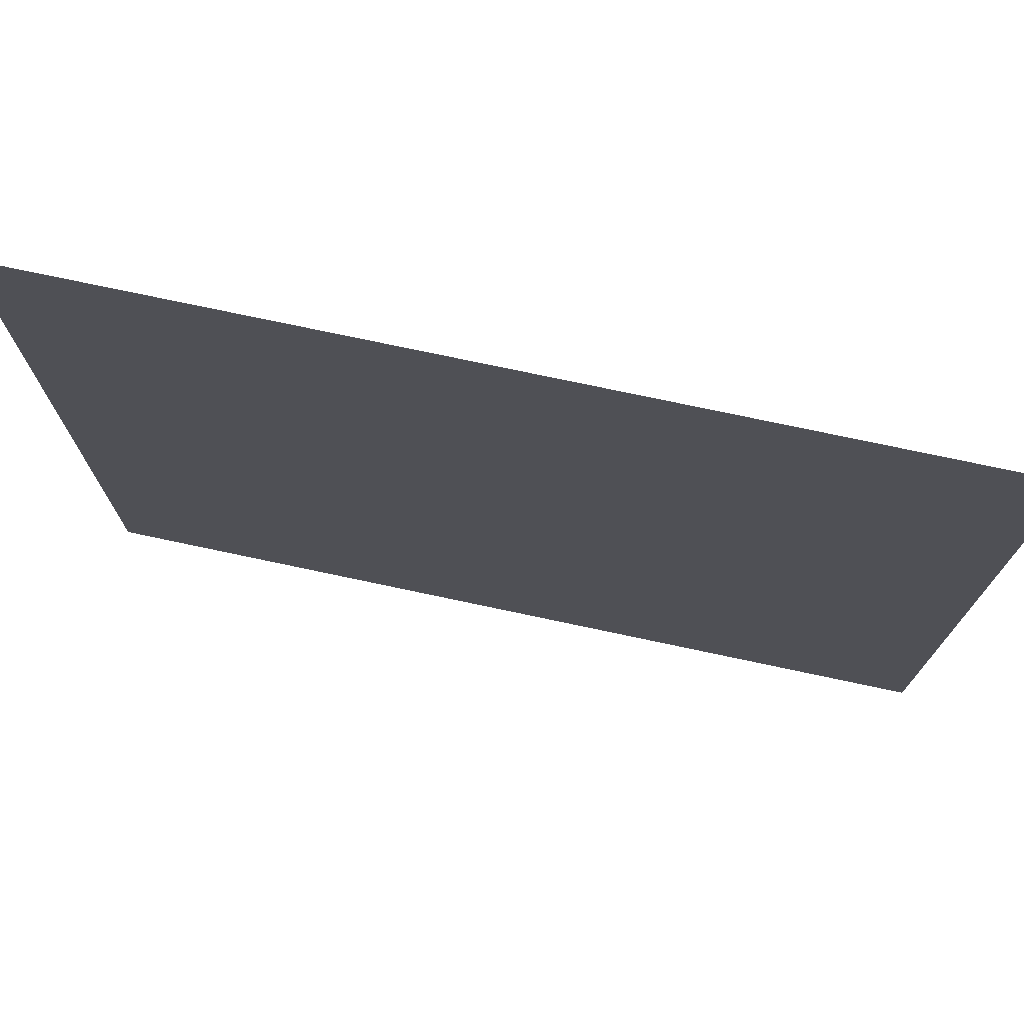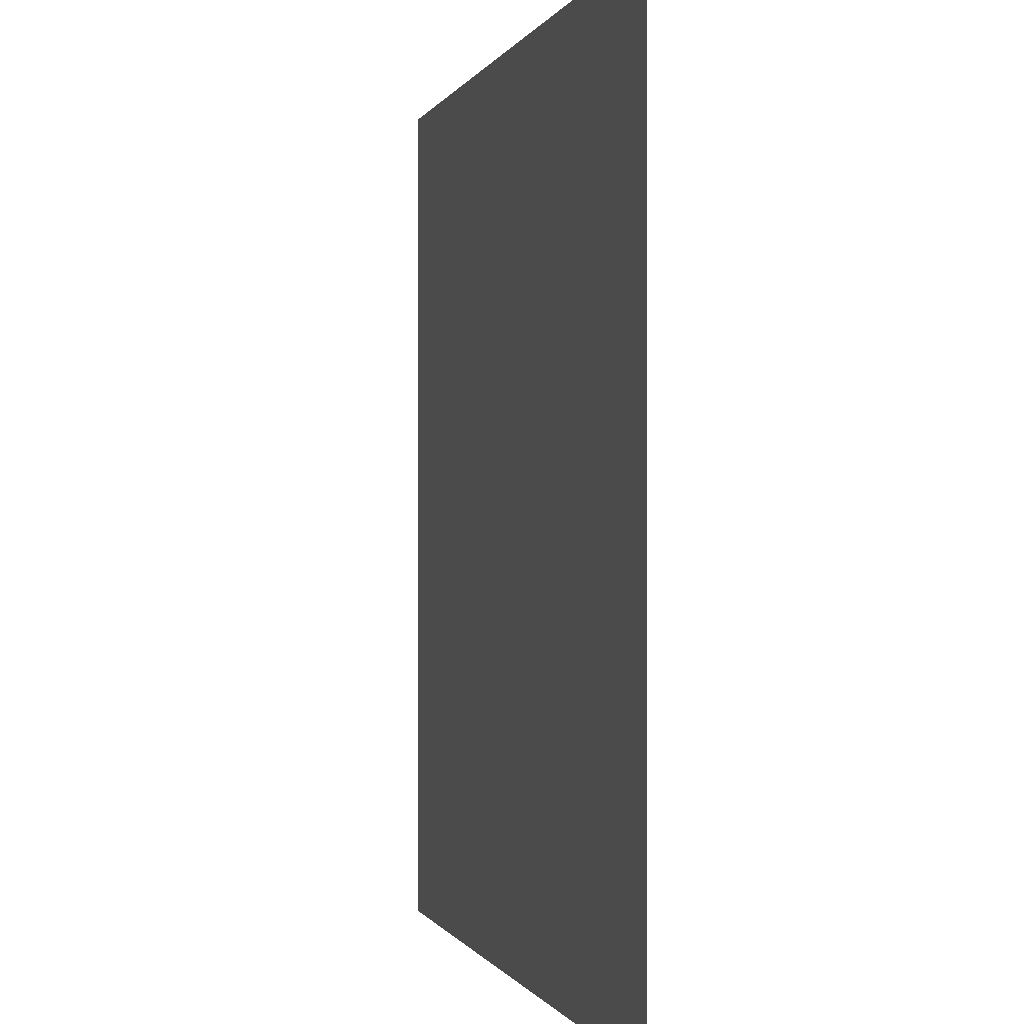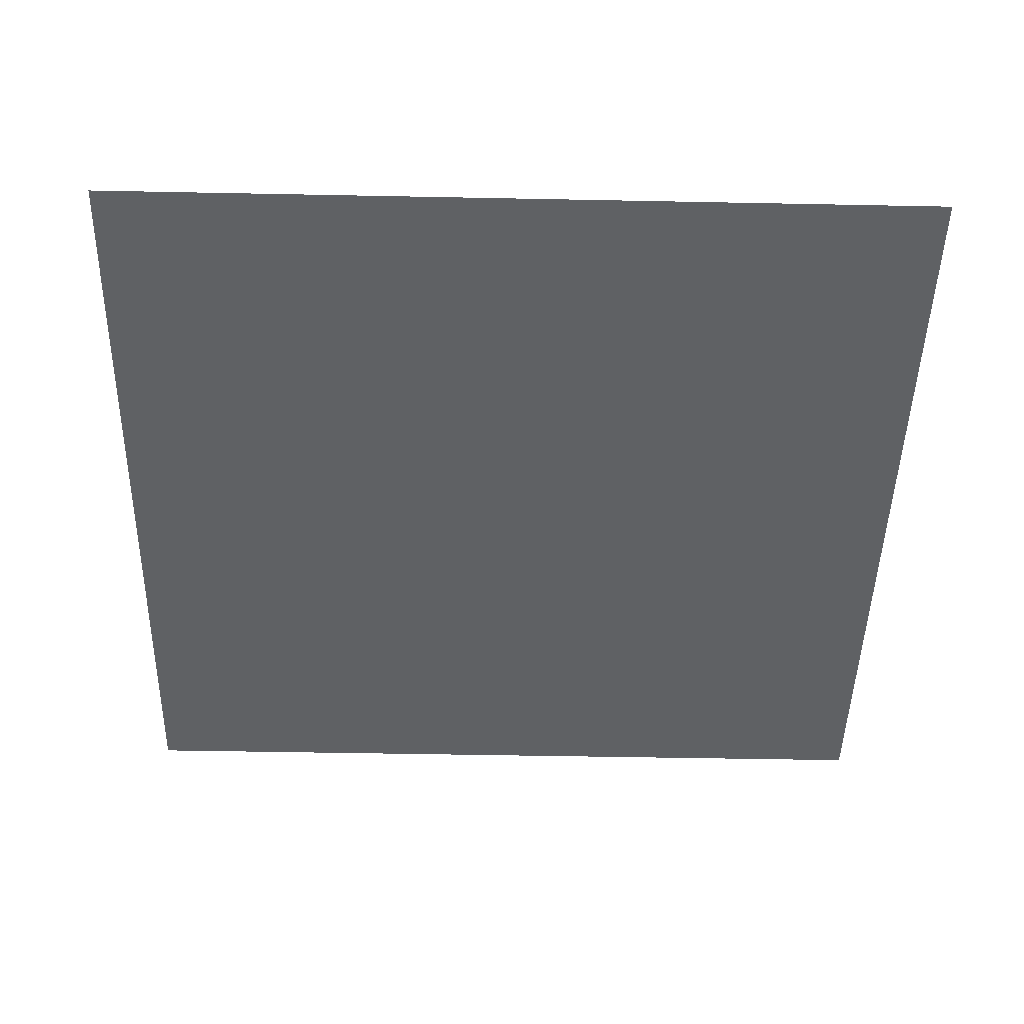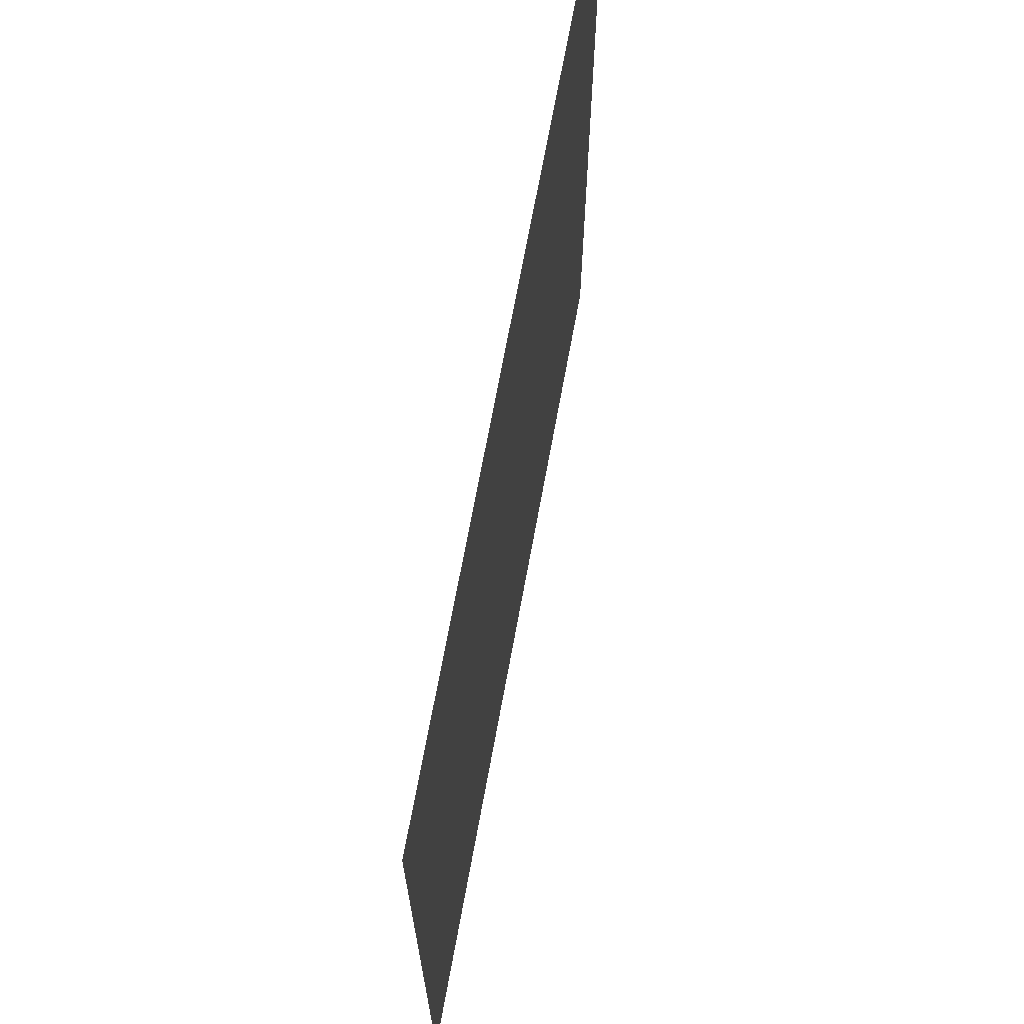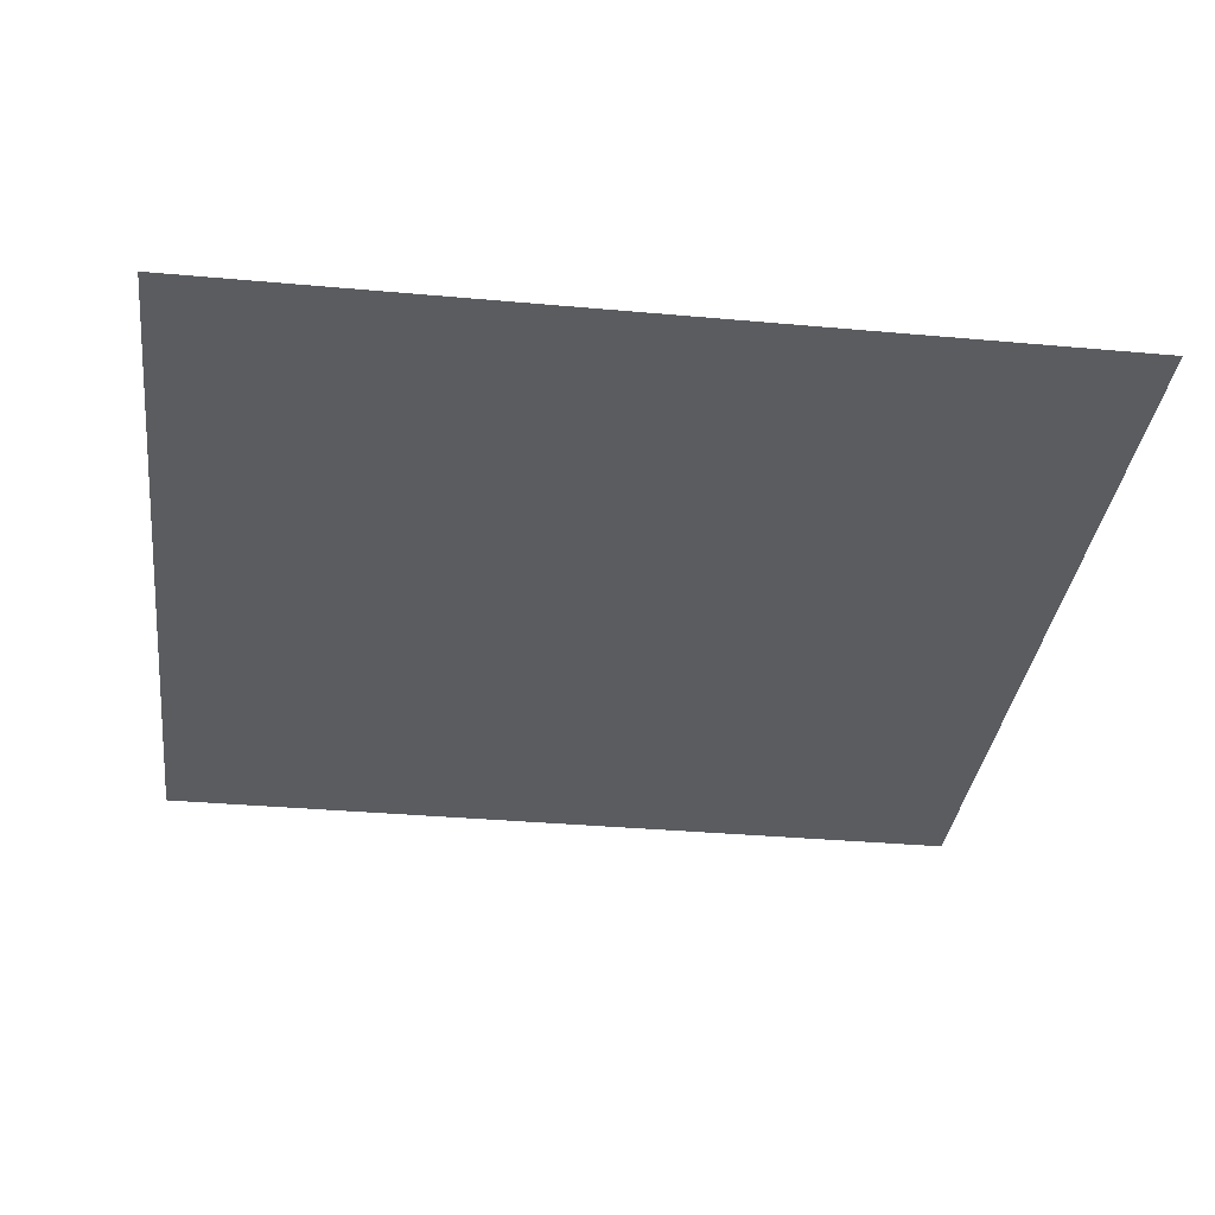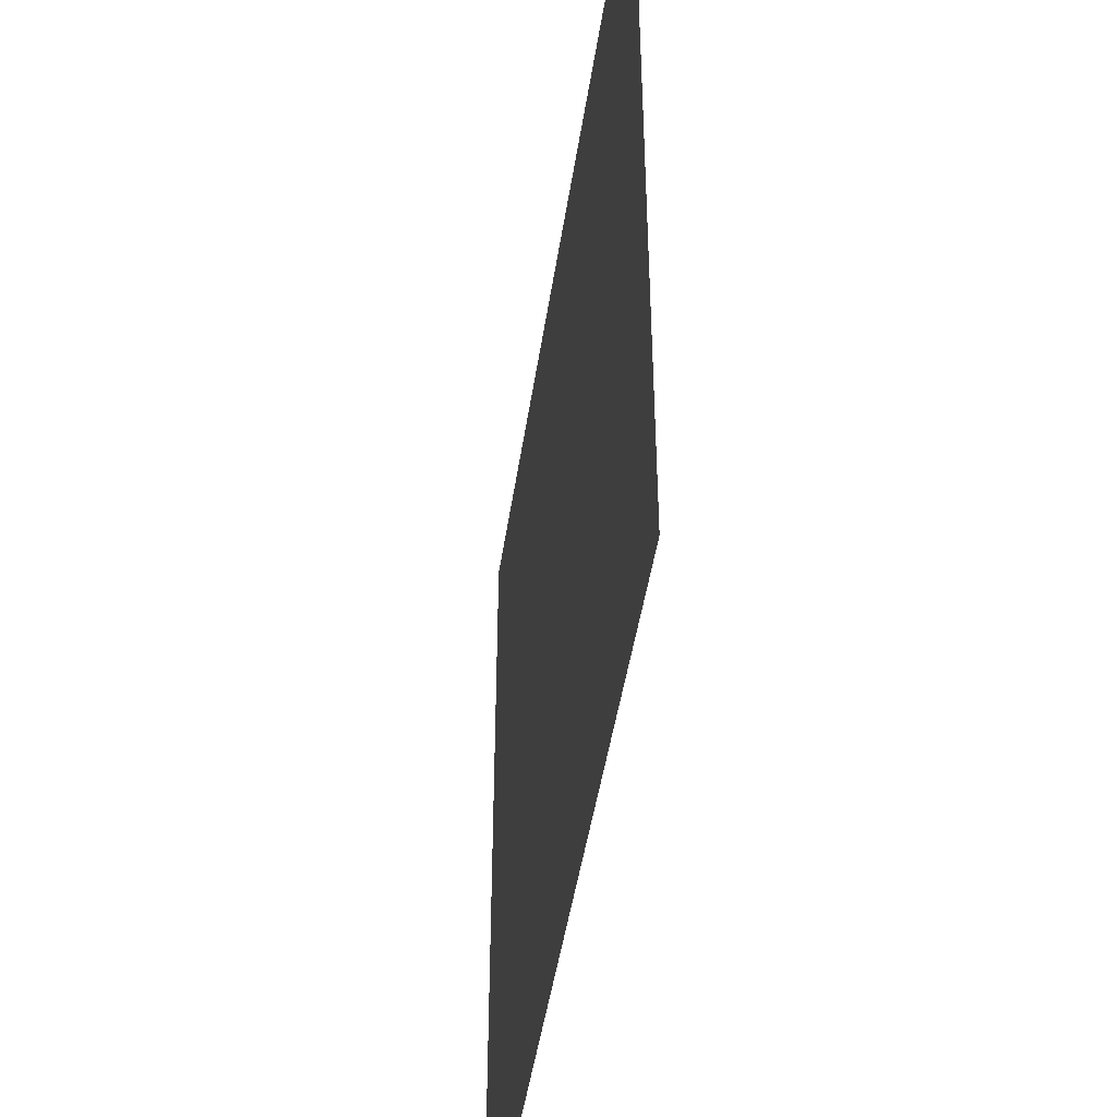
<metadata>
{"format":"obj","ext":"obj","renderer":"f3d","projection":"perspective","resolution":1024,"background":"white","views":[{"elev":75.4,"azim":-168.0,"up":"+Z"},{"elev":-0.4,"azim":-103.8,"up":"+Z"},{"elev":-46.5,"azim":-91.3,"up":"+Y"},{"elev":69.6,"azim":100.4,"up":"+Z"},{"elev":-34.0,"azim":-97.0,"up":"+Y"},{"elev":-46.7,"azim":81.5,"up":"+Z"}]}
</metadata>
<code>
g shadow_patch1:default1
v 0.1252 0.7138 0.122
v -0.1267 0.7138 0.122
v 0.1252 0.7138 -0.1299
v -0.1267 0.7138 -0.1299
g shadow_patch1:group shadow_patch1:pasted__group shadow_patch1:pasted__pasted__polySurface9 shadow_patch1:polySurface9 shadow_patch1:polySurface1 group
f 1 3 2
f 3 4 2

</code>
